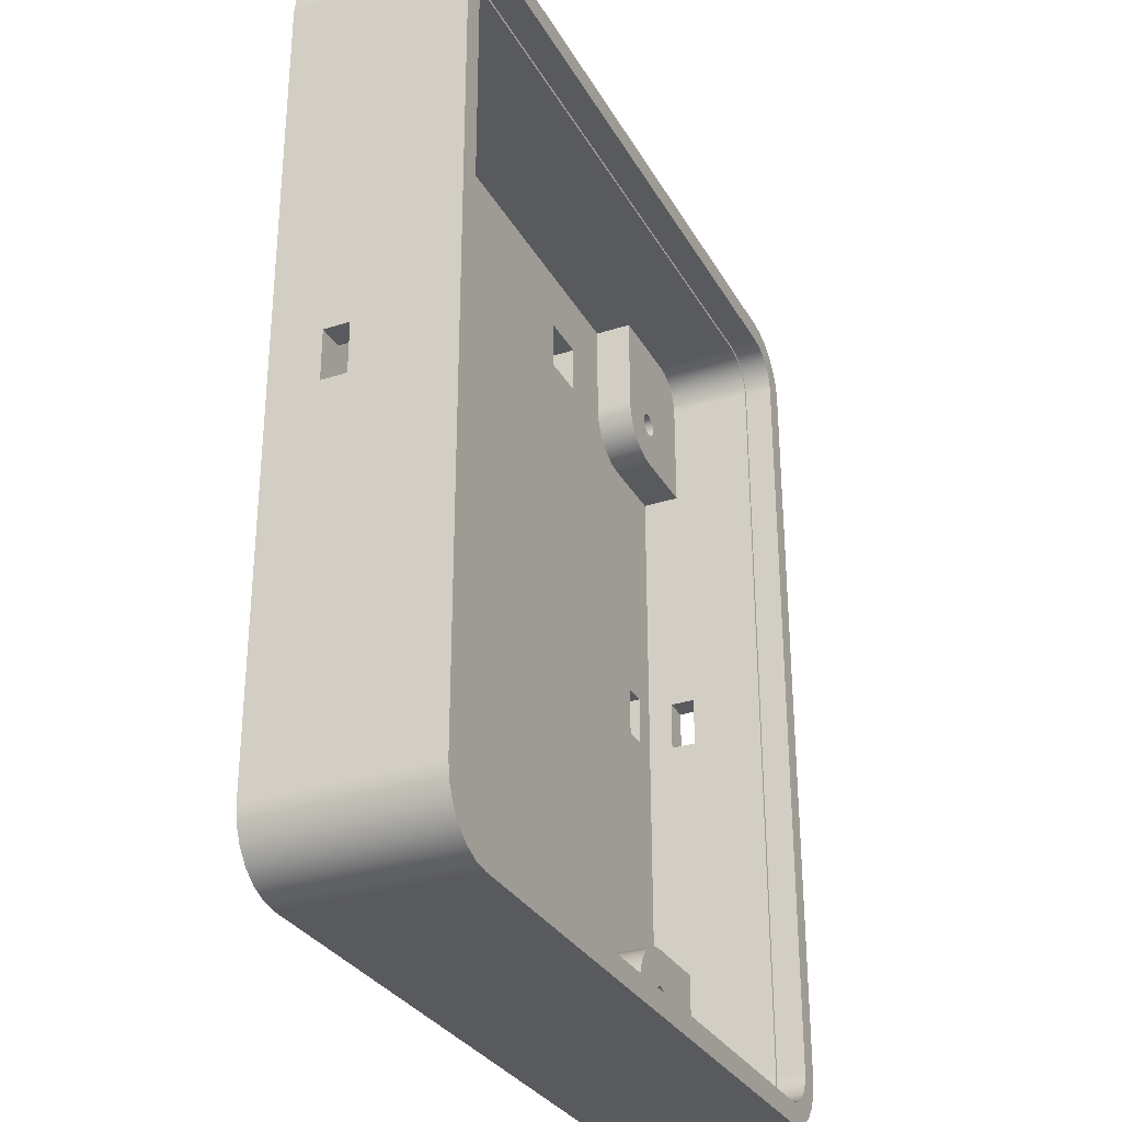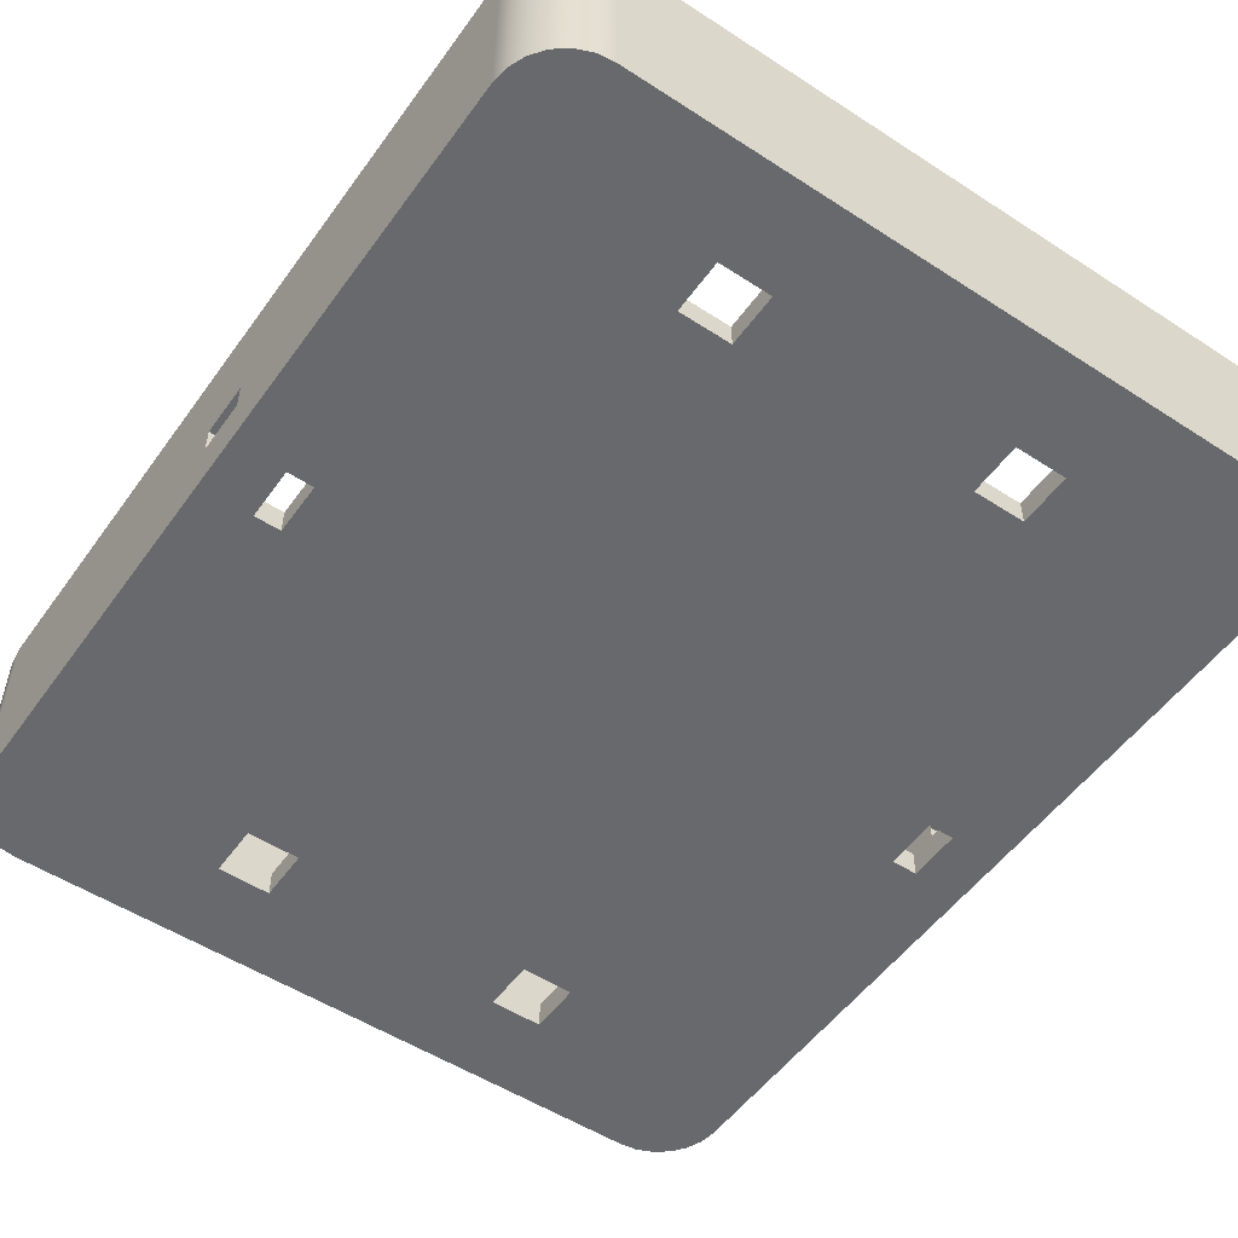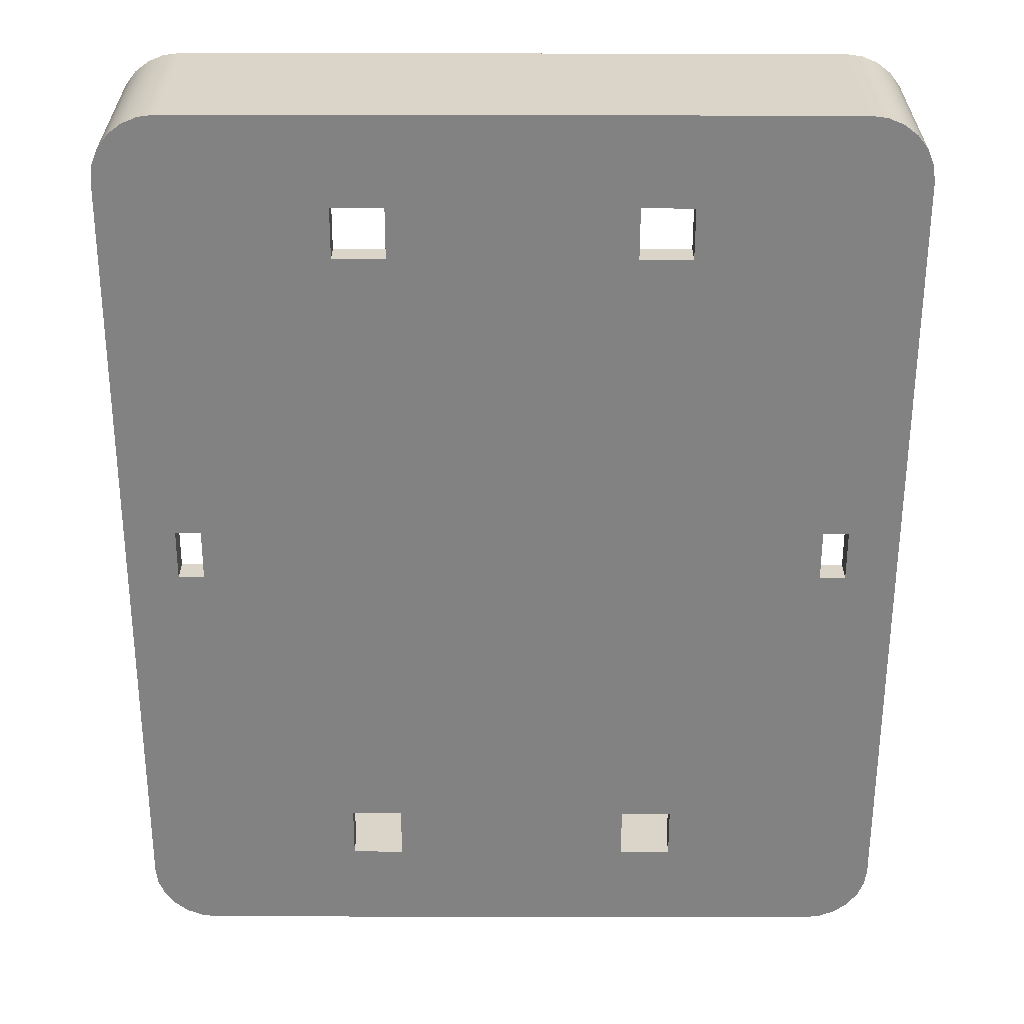
<metadata>
{"format":"obj","ext":"obj","renderer":"f3d","projection":"perspective","resolution":1024,"background":"white","views":[{"elev":-30.6,"azim":114.9,"up":"+Z"},{"elev":-52.7,"azim":-34.9,"up":"+Y"},{"elev":-60.8,"azim":-0.1,"up":"+Y"}]}
</metadata>
<code>
g Solid1
v 0 0 -67
v 0 0 -5
v 0 4 -38
v 0 4 -34
v 0 6 -38
v 0 6 -34
v 0 14 -67
v 0 14 -5
v 0.1704 0 -68.29
v 0.1704 0 -3.706
v 0.1704 14 -68.29
v 0.1704 14 -3.706
v 0.6699 0 -69.5
v 0.6699 0 -2.5
v 0.6699 14 -69.5
v 0.6699 14 -2.5
v 1.464 0 -70.54
v 1.464 0 -1.464
v 1.464 14 -70.54
v 1.464 14 -1.464
v 1.75 11.75 -67
v 1.75 11.75 -5
v 1.75 14 -67
v 1.75 14 -5
v 1.909 11.75 -68
v 1.909 11.75 -3.996
v 1.909 14 -68
v 1.909 14 -3.996
v 2 2 -58
v 2 2 -14
v 2 4 -38
v 2 4 -34
v 2 5 -67
v 2 5 -58
v 2 5 -14
v 2 5 -5
v 2 6 -38
v 2 6 -34
v 2 11.75 -67
v 2 11.75 -5
v 2.147 5 -67.93
v 2.147 5 -4.073
v 2.147 11.75 -67.93
v 2.147 11.75 -4.073
v 2.371 11.75 -68.91
v 2.371 11.75 -3.09
v 2.371 14 -68.91
v 2.371 14 -3.09
v 2.5 0 -71.33
v 2.5 0 -0.6699
v 2.5 14 -71.33
v 2.5 14 -0.6699
v 2.573 5 -68.76
v 2.573 5 -3.237
v 2.573 11.75 -68.76
v 2.573 11.75 -3.237
v 3.09 11.75 -69.63
v 3.09 11.75 -2.371
v 3.09 14 -69.63
v 3.09 14 -2.371
v 3.237 5 -69.43
v 3.237 5 -2.573
v 3.237 11.75 -69.43
v 3.237 11.75 -2.573
v 3.706 0 -71.83
v 3.706 0 -0.1704
v 3.706 14 -71.83
v 3.706 14 -0.1704
v 3.996 11.75 -70.09
v 3.996 11.75 -1.909
v 3.996 14 -70.09
v 3.996 14 -1.909
v 4 0 -38
v 4 0 -34
v 4 2 -38
v 4 2 -34
v 4.073 5 -69.85
v 4.073 5 -2.147
v 4.073 11.75 -69.85
v 4.073 11.75 -2.147
v 5 0 -72
v 5 0 0
v 5 5 -70
v 5 5 -2
v 5 11.75 -70.25
v 5 11.75 -70
v 5 11.75 -2
v 5 11.75 -1.75
v 5 14 -72
v 5 14 -70.25
v 5 14 -1.75
v 5 14 0
v 6 0 -38
v 6 0 -34
v 6 2 -38
v 6 2 -34
v 7.041 1 -62.28
v 7.041 1 -61.72
v 7.041 1 -10.28
v 7.041 1 -9.718
v 7.041 5 -62.28
v 7.041 5 -61.72
v 7.041 5 -10.28
v 7.041 5 -9.718
v 7.345 1 -62.76
v 7.345 1 -61.24
v 7.345 1 -10.76
v 7.345 1 -9.244
v 7.345 5 -62.76
v 7.345 5 -61.24
v 7.345 5 -10.76
v 7.345 5 -9.244
v 7.858 1 -62.99
v 7.858 1 -61.01
v 7.858 1 -10.99
v 7.858 1 -9.01
v 7.858 5 -62.99
v 7.858 5 -61.01
v 7.858 5 -10.99
v 7.858 5 -9.01
v 8 2 -58
v 8 2 -14
v 8 5 -58
v 8 5 -14
v 8.415 1 -62.91
v 8.415 1 -61.09
v 8.415 1 -10.91
v 8.415 1 -9.09
v 8.415 5 -62.91
v 8.415 5 -61.09
v 8.415 5 -10.91
v 8.415 5 -9.09
v 8.841 1 -62.54
v 8.841 1 -61.46
v 8.841 1 -10.54
v 8.841 1 -9.459
v 8.841 5 -62.54
v 8.841 5 -61.46
v 8.841 5 -10.54
v 8.841 5 -9.459
v 9 1 -62
v 9 1 -10
v 9 5 -62
v 9 5 -10
v 9.035 2 -58.14
v 9.035 2 -13.86
v 9.035 5 -58.14
v 9.035 5 -13.86
v 10 2 -58.54
v 10 2 -13.46
v 10 5 -58.54
v 10 5 -13.46
v 10.83 2 -59.17
v 10.83 2 -12.83
v 10.83 5 -59.17
v 10.83 5 -12.83
v 11.46 2 -60
v 11.46 2 -12
v 11.46 5 -60
v 11.46 5 -12
v 11.86 2 -60.96
v 11.86 2 -11.04
v 11.86 5 -60.96
v 11.86 5 -11.04
v 12 2 -70
v 12 2 -62
v 12 2 -10
v 12 2 -2
v 12 5 -70
v 12 5 -62
v 12 5 -10
v 12 5 -2
v 17 0 -65
v 17 0 -61
v 17 0 -11
v 17 0 -7
v 17 2 -65
v 17 2 -61
v 17 2 -11
v 17 2 -7
v 21 0 -65
v 21 0 -61
v 21 0 -11
v 21 0 -7
v 21 2 -65
v 21 2 -61
v 21 2 -11
v 21 2 -7
v 39.5 0 -65
v 39.5 0 -61
v 39.5 0 -11
v 39.5 0 -7
v 39.5 2 -65
v 39.5 2 -61
v 39.5 2 -11
v 39.5 2 -7
v 43.5 0 -65
v 43.5 0 -61
v 43.5 0 -11
v 43.5 0 -7
v 43.5 2 -65
v 43.5 2 -61
v 43.5 2 -11
v 43.5 2 -7
v 48.5 2 -70
v 48.5 2 -62
v 48.5 2 -10
v 48.5 2 -2
v 48.5 5 -70
v 48.5 5 -62
v 48.5 5 -10
v 48.5 5 -2
v 48.64 2 -60.96
v 48.64 2 -11.04
v 48.64 5 -60.96
v 48.64 5 -11.04
v 49.04 2 -60
v 49.04 2 -12
v 49.04 5 -60
v 49.04 5 -12
v 49.67 2 -59.17
v 49.67 2 -12.83
v 49.67 5 -59.17
v 49.67 5 -12.83
v 50.5 2 -58.54
v 50.5 2 -13.46
v 50.5 5 -58.54
v 50.5 5 -13.46
v 51.46 2 -58.14
v 51.46 2 -13.86
v 51.46 5 -58.14
v 51.46 5 -13.86
v 51.54 1 -62.28
v 51.54 1 -61.72
v 51.54 1 -10.28
v 51.54 1 -9.718
v 51.54 5 -62.28
v 51.54 5 -61.72
v 51.54 5 -10.28
v 51.54 5 -9.718
v 51.85 1 -62.76
v 51.85 1 -61.24
v 51.85 1 -10.76
v 51.85 1 -9.244
v 51.85 5 -62.76
v 51.85 5 -61.24
v 51.85 5 -10.76
v 51.85 5 -9.244
v 52.36 1 -62.99
v 52.36 1 -61.01
v 52.36 1 -10.99
v 52.36 1 -9.01
v 52.36 5 -62.99
v 52.36 5 -61.01
v 52.36 5 -10.99
v 52.36 5 -9.01
v 52.5 2 -58
v 52.5 2 -14
v 52.5 5 -58
v 52.5 5 -14
v 52.92 1 -62.91
v 52.92 1 -61.09
v 52.92 1 -10.91
v 52.92 1 -9.09
v 52.92 5 -62.91
v 52.92 5 -61.09
v 52.92 5 -10.91
v 52.92 5 -9.09
v 53.34 1 -62.54
v 53.34 1 -61.46
v 53.34 1 -10.54
v 53.34 1 -9.459
v 53.34 5 -62.54
v 53.34 5 -61.46
v 53.34 5 -10.54
v 53.34 5 -9.459
v 53.5 1 -62
v 53.5 1 -10
v 53.5 5 -62
v 53.5 5 -10
v 54.5 0 -38
v 54.5 0 -34
v 54.5 2 -38
v 54.5 2 -34
v 55.5 0 -72
v 55.5 0 0
v 55.5 5 -70
v 55.5 5 -2
v 55.5 11.75 -70.25
v 55.5 11.75 -70
v 55.5 11.75 -2
v 55.5 11.75 -1.75
v 55.5 14 -72
v 55.5 14 -70.25
v 55.5 14 -1.75
v 55.5 14 0
v 56.43 5 -69.85
v 56.43 5 -2.147
v 56.43 11.75 -69.85
v 56.43 11.75 -2.147
v 56.5 0 -38
v 56.5 0 -34
v 56.5 2 -38
v 56.5 2 -34
v 56.5 11.75 -70.09
v 56.5 11.75 -1.909
v 56.5 14 -70.09
v 56.5 14 -1.909
v 56.79 0 -71.83
v 56.79 0 -0.1704
v 56.79 14 -71.83
v 56.79 14 -0.1704
v 57.26 5 -69.43
v 57.26 5 -2.573
v 57.26 11.75 -69.43
v 57.26 11.75 -2.573
v 57.41 11.75 -69.63
v 57.41 11.75 -2.371
v 57.41 14 -69.63
v 57.41 14 -2.371
v 57.93 5 -68.76
v 57.93 5 -3.237
v 57.93 11.75 -68.76
v 57.93 11.75 -3.237
v 58 0 -71.33
v 58 0 -0.6699
v 58 14 -71.33
v 58 14 -0.6699
v 58.13 11.75 -68.91
v 58.13 11.75 -3.09
v 58.13 14 -68.91
v 58.13 14 -3.09
v 58.35 5 -67.93
v 58.35 5 -4.073
v 58.35 11.75 -67.93
v 58.35 11.75 -4.073
v 58.5 2 -58
v 58.5 2 -14
v 58.5 4 -38
v 58.5 4 -34
v 58.5 5 -67
v 58.5 5 -58
v 58.5 5 -14
v 58.5 5 -5
v 58.5 6 -38
v 58.5 6 -34
v 58.5 11.75 -67
v 58.5 11.75 -5
v 58.59 11.75 -68
v 58.59 11.75 -3.996
v 58.59 14 -68
v 58.59 14 -3.996
v 58.75 11.75 -67
v 58.75 11.75 -5
v 58.75 14 -67
v 58.75 14 -5
v 59.04 0 -70.54
v 59.04 0 -1.464
v 59.04 14 -70.54
v 59.04 14 -1.464
v 59.83 0 -69.5
v 59.83 0 -2.5
v 59.83 14 -69.5
v 59.83 14 -2.5
v 60.33 0 -68.29
v 60.33 0 -3.706
v 60.33 14 -68.29
v 60.33 14 -3.706
v 60.5 0 -67
v 60.5 0 -5
v 60.5 4 -38
v 60.5 4 -34
v 60.5 6 -38
v 60.5 6 -34
v 60.5 14 -67
v 60.5 14 -5
f 139 142 144
f 144 142 136
f 144 136 140
f 140 136 128
f 140 128 132
f 132 128 116
f 132 116 120
f 120 116 108
f 120 108 112
f 112 108 100
f 112 100 104
f 104 100 99
f 104 99 103
f 103 99 107
f 103 107 111
f 111 107 115
f 111 115 119
f 119 115 127
f 119 127 131
f 131 127 135
f 131 135 139
f 139 135 142
f 142 135 136
f 136 135 127
f 136 127 128
f 128 127 115
f 128 115 116
f 116 115 107
f 116 107 108
f 108 107 99
f 108 99 100
f 137 141 143
f 143 141 134
f 143 134 138
f 138 134 126
f 138 126 130
f 130 126 114
f 130 114 118
f 118 114 106
f 118 106 110
f 110 106 98
f 110 98 102
f 102 98 97
f 102 97 101
f 101 97 105
f 101 105 109
f 109 105 113
f 109 113 117
f 117 113 125
f 117 125 129
f 129 125 133
f 129 133 137
f 137 133 141
f 141 133 134
f 134 133 125
f 134 125 126
f 126 125 113
f 126 113 114
f 114 113 105
f 114 105 106
f 106 105 97
f 106 97 98
f 275 278 280
f 280 278 272
f 280 272 276
f 276 272 264
f 276 264 268
f 268 264 252
f 268 252 256
f 256 252 244
f 256 244 248
f 248 244 236
f 248 236 240
f 240 236 235
f 240 235 239
f 239 235 243
f 239 243 247
f 247 243 251
f 247 251 255
f 255 251 263
f 255 263 267
f 267 263 271
f 267 271 275
f 275 271 278
f 278 271 272
f 272 271 263
f 272 263 264
f 264 263 251
f 264 251 252
f 252 251 243
f 252 243 244
f 244 243 235
f 244 235 236
f 273 277 279
f 279 277 270
f 279 270 274
f 274 270 262
f 274 262 266
f 266 262 250
f 266 250 254
f 254 250 242
f 254 242 246
f 246 242 234
f 246 234 238
f 238 234 233
f 238 233 237
f 237 233 241
f 237 241 245
f 245 241 249
f 245 249 253
f 253 249 261
f 253 261 265
f 265 261 269
f 265 269 273
f 273 269 277
f 277 269 270
f 270 269 261
f 270 261 262
f 262 261 249
f 262 249 250
f 250 249 241
f 250 241 242
f 242 241 233
f 242 233 234
f 257 337 259
f 259 337 342
f 210 206 215
f 215 206 213
f 215 213 217
f 215 217 219
f 219 217 221
f 219 221 223
f 223 221 225
f 223 225 227
f 227 225 229
f 227 229 231
f 231 229 259
f 259 229 257
f 205 206 209
f 209 206 210
f 274 342 279
f 279 342 341
f 279 341 273
f 273 341 265
f 265 341 287
f 265 287 253
f 253 287 209
f 253 209 245
f 245 209 210
f 245 210 237
f 237 210 238
f 238 210 215
f 238 215 219
f 342 274 259
f 259 274 266
f 259 266 254
f 259 254 231
f 231 254 246
f 231 246 227
f 227 246 223
f 223 246 219
f 219 246 238
f 333 321 341
f 341 321 313
f 341 313 297
f 297 287 341
f 166 165 170
f 170 165 169
f 123 121 147
f 147 121 145
f 147 145 149
f 147 149 151
f 151 149 153
f 151 153 155
f 155 153 157
f 155 157 159
f 159 157 161
f 159 161 163
f 163 161 170
f 170 161 166
f 29 121 34
f 34 121 123
f 138 163 143
f 143 163 170
f 143 170 137
f 137 170 129
f 129 170 169
f 129 169 117
f 117 169 83
f 117 83 109
f 109 83 33
f 109 33 101
f 101 33 34
f 101 34 102
f 102 34 110
f 110 34 123
f 110 123 118
f 118 123 130
f 130 123 147
f 130 147 151
f 130 151 138
f 138 151 155
f 138 155 159
f 159 163 138
f 83 77 33
f 33 77 61
f 33 61 53
f 53 41 33
f 207 208 211
f 211 208 212
f 260 258 232
f 232 258 230
f 232 230 226
f 232 226 228
f 228 226 222
f 228 222 224
f 224 222 218
f 224 218 220
f 220 218 214
f 220 214 216
f 216 214 211
f 211 214 207
f 338 258 343
f 343 258 260
f 276 344 280
f 280 344 343
f 280 343 275
f 275 343 260
f 275 260 267
f 267 260 255
f 255 260 232
f 255 232 247
f 247 232 228
f 247 228 224
f 276 268 344
f 344 268 288
f 344 288 298
f 268 256 288
f 288 256 212
f 212 256 248
f 212 248 211
f 211 248 240
f 211 240 239
f 247 220 239
f 239 220 216
f 239 216 211
f 224 220 247
f 298 314 344
f 344 314 322
f 344 322 334
f 122 30 124
f 124 30 35
f 171 167 164
f 164 167 162
f 164 162 158
f 164 158 160
f 160 158 154
f 160 154 156
f 156 154 150
f 156 150 152
f 152 150 146
f 152 146 148
f 148 146 124
f 124 146 122
f 168 167 172
f 172 167 171
f 140 171 144
f 144 171 164
f 144 164 139
f 139 164 160
f 139 160 156
f 140 132 171
f 171 132 172
f 172 132 120
f 172 120 84
f 84 120 112
f 84 112 36
f 36 112 104
f 36 104 35
f 35 104 103
f 35 103 111
f 35 111 124
f 124 111 119
f 124 119 131
f 139 152 131
f 131 152 148
f 131 148 124
f 156 152 139
f 42 54 36
f 36 54 62
f 36 62 78
f 78 84 36
f 93 183 94
f 94 183 175
f 94 175 2
f 2 175 82
f 2 82 66
f 73 1 93
f 93 1 174
f 93 174 182
f 73 74 1
f 1 74 2
f 2 74 94
f 302 370 282
f 282 370 199
f 282 199 191
f 302 301 370
f 370 301 369
f 369 301 281
f 369 281 198
f 198 281 190
f 190 281 282
f 190 282 191
f 192 183 191
f 191 183 182
f 191 182 190
f 190 182 181
f 190 181 189
f 189 181 81
f 189 81 285
f 200 286 192
f 192 286 82
f 192 82 184
f 184 82 176
f 176 82 175
f 200 199 286
f 286 199 370
f 286 370 310
f 310 370 326
f 326 370 358
f 358 370 362
f 362 370 366
f 369 198 285
f 285 198 197
f 285 197 189
f 184 183 192
f 181 173 81
f 81 173 174
f 81 174 1
f 66 50 2
f 2 50 18
f 2 18 14
f 14 10 2
f 9 13 1
f 1 13 17
f 1 17 49
f 49 65 1
f 1 65 81
f 285 309 369
f 369 309 325
f 369 325 357
f 357 361 369
f 369 361 365
f 183 93 182
f 287 290 209
f 209 290 86
f 209 86 169
f 169 86 83
f 165 205 169
f 169 205 209
f 341 347 333
f 333 347 335
f 333 335 321
f 321 335 323
f 321 323 313
f 313 323 315
f 313 315 297
f 297 315 299
f 297 299 287
f 287 299 290
f 371 369 373
f 373 369 375
f 373 375 376
f 371 372 369
f 369 372 370
f 370 372 374
f 370 374 376
f 376 374 373
f 288 291 298
f 298 291 300
f 298 300 314
f 314 300 316
f 314 316 322
f 322 316 324
f 322 324 334
f 334 324 336
f 334 336 344
f 344 336 348
f 91 92 295
f 295 92 296
f 295 296 312
f 92 91 68
f 68 91 72
f 68 72 52
f 52 72 60
f 52 60 20
f 20 60 48
f 20 48 16
f 16 48 28
f 16 28 12
f 12 28 24
f 12 24 8
f 8 24 23
f 8 23 7
f 7 23 11
f 11 23 27
f 11 27 15
f 15 27 47
f 15 47 19
f 19 47 59
f 19 59 51
f 51 59 71
f 51 71 67
f 67 71 90
f 67 90 89
f 89 90 293
f 293 90 294
f 293 294 311
f 311 294 307
f 311 307 327
f 327 307 319
f 327 319 359
f 359 319 331
f 359 331 363
f 363 331 351
f 363 351 367
f 367 351 355
f 367 355 375
f 375 355 356
f 375 356 376
f 376 356 368
f 368 356 352
f 368 352 364
f 364 352 332
f 364 332 360
f 360 332 320
f 360 320 328
f 328 320 308
f 328 308 312
f 312 308 295
f 83 86 77
f 77 86 79
f 77 79 61
f 61 79 63
f 61 63 53
f 53 63 55
f 53 55 41
f 41 55 43
f 41 43 33
f 33 43 39
f 4 2 6
f 6 2 8
f 6 8 7
f 4 3 2
f 2 3 1
f 1 3 5
f 1 5 7
f 7 5 6
f 36 40 42
f 42 40 44
f 42 44 54
f 54 44 56
f 54 56 62
f 62 56 64
f 62 64 78
f 78 64 80
f 78 80 84
f 84 80 87
f 82 286 92
f 92 286 296
f 8 2 12
f 12 2 10
f 12 10 16
f 16 10 14
f 16 14 20
f 20 14 18
f 20 18 52
f 52 18 50
f 52 50 68
f 68 50 66
f 68 66 92
f 92 66 82
f 38 35 32
f 32 35 30
f 32 30 29
f 35 38 40
f 40 38 37
f 40 37 39
f 39 37 34
f 39 34 33
f 37 31 34
f 34 31 29
f 29 31 32
f 40 36 35
f 89 81 67
f 67 81 65
f 67 65 51
f 51 65 49
f 51 49 19
f 19 49 17
f 19 17 15
f 15 17 13
f 15 13 11
f 11 13 9
f 11 9 7
f 7 9 1
f 285 81 293
f 293 81 89
f 375 369 367
f 367 369 365
f 367 365 363
f 363 365 361
f 363 361 359
f 359 361 357
f 359 357 327
f 327 357 325
f 327 325 311
f 311 325 309
f 311 309 293
f 293 309 285
f 345 342 339
f 339 342 337
f 339 337 338
f 342 345 347
f 347 345 346
f 347 346 348
f 348 346 343
f 348 343 344
f 346 340 343
f 343 340 338
f 338 340 339
f 347 341 342
f 296 286 312
f 312 286 310
f 312 310 328
f 328 310 326
f 328 326 360
f 360 326 358
f 360 358 364
f 364 358 362
f 364 362 368
f 368 362 366
f 368 366 376
f 376 366 370
f 84 87 172
f 172 87 291
f 172 291 212
f 212 291 288
f 208 168 212
f 212 168 172
f 96 186 95
f 95 186 178
f 95 178 149
f 149 178 153
f 153 178 157
f 157 178 161
f 161 178 166
f 166 178 177
f 166 177 165
f 165 177 185
f 165 185 193
f 193 185 186
f 193 186 194
f 194 186 187
f 194 187 195
f 195 187 188
f 195 188 196
f 196 188 168
f 196 168 208
f 76 30 96
f 96 30 122
f 96 122 146
f 76 75 30
f 30 75 29
f 29 75 95
f 29 95 121
f 121 95 145
f 145 95 149
f 284 258 304
f 304 258 338
f 304 338 337
f 283 195 284
f 284 195 203
f 284 203 226
f 226 203 222
f 222 203 218
f 218 203 214
f 214 203 207
f 207 203 204
f 207 204 208
f 208 204 196
f 303 257 283
f 283 257 229
f 283 229 225
f 257 303 337
f 337 303 304
f 194 283 202
f 202 283 225
f 202 225 221
f 165 193 205
f 205 193 201
f 205 201 206
f 206 201 202
f 206 202 213
f 213 202 217
f 217 202 221
f 187 96 179
f 179 96 150
f 179 150 154
f 188 180 168
f 168 180 167
f 167 180 179
f 167 179 162
f 162 179 158
f 158 179 154
f 146 150 96
f 226 230 284
f 284 230 258
f 186 96 187
f 283 194 195
f 26 40 22
f 22 40 39
f 22 39 21
f 21 39 25
f 25 39 43
f 25 43 45
f 45 43 55
f 45 55 57
f 57 55 63
f 57 63 69
f 69 63 79
f 69 79 85
f 85 79 86
f 85 86 289
f 289 86 290
f 289 290 299
f 40 26 44
f 44 26 46
f 44 46 56
f 56 46 58
f 56 58 64
f 64 58 70
f 64 70 80
f 80 70 88
f 80 88 87
f 87 88 291
f 291 88 292
f 291 292 300
f 300 292 306
f 300 306 316
f 316 306 318
f 316 318 324
f 324 318 330
f 324 330 336
f 336 330 350
f 336 350 348
f 348 350 354
f 348 354 353
f 348 353 347
f 347 353 349
f 347 349 335
f 335 349 329
f 335 329 323
f 323 329 317
f 323 317 315
f 315 317 305
f 315 305 299
f 299 305 289
f 91 295 88
f 88 295 292
f 292 295 306
f 306 295 308
f 306 308 318
f 318 308 320
f 318 320 330
f 330 320 332
f 330 332 350
f 350 332 352
f 350 352 354
f 354 352 356
f 356 355 354
f 354 355 353
f 353 355 349
f 349 355 351
f 349 351 329
f 329 351 331
f 329 331 317
f 317 331 319
f 317 319 305
f 305 319 307
f 305 307 289
f 289 307 294
f 22 24 26
f 26 24 28
f 26 28 46
f 46 28 48
f 46 48 58
f 58 48 60
f 58 60 70
f 70 60 72
f 70 72 88
f 88 72 91
f 294 90 289
f 289 90 85
f 23 24 21
f 21 24 22
f 85 90 69
f 69 90 71
f 69 71 57
f 57 71 59
f 57 59 45
f 45 59 47
f 45 47 25
f 25 47 27
f 25 27 21
f 21 27 23
f 192 191 196
f 196 191 195
f 198 190 202
f 202 190 194
f 200 192 204
f 204 192 196
f 175 183 179
f 179 183 187
f 197 198 201
f 201 198 202
f 181 182 185
f 185 182 186
f 176 175 180
f 180 175 179
f 173 181 177
f 177 181 185
f 182 174 186
f 186 174 178
f 174 173 178
f 178 173 177
f 183 184 187
f 187 184 188
f 184 176 188
f 188 176 180
f 190 189 194
f 194 189 193
f 189 197 193
f 193 197 201
f 191 199 195
f 195 199 203
f 199 200 203
f 203 200 204
f 93 94 95
f 95 94 96
f 302 282 304
f 304 282 284
f 73 93 75
f 75 93 95
f 301 302 303
f 303 302 304
f 282 281 284
f 284 281 283
f 281 301 283
f 283 301 303
f 94 74 96
f 96 74 76
f 74 73 76
f 76 73 75
f 4 6 32
f 32 6 38
f 3 4 31
f 31 4 32
f 6 5 38
f 38 5 37
f 5 3 37
f 37 3 31
f 371 373 339
f 339 373 345
f 372 371 340
f 340 371 339
f 373 374 345
f 345 374 346
f 374 372 346
f 346 372 340

</code>
